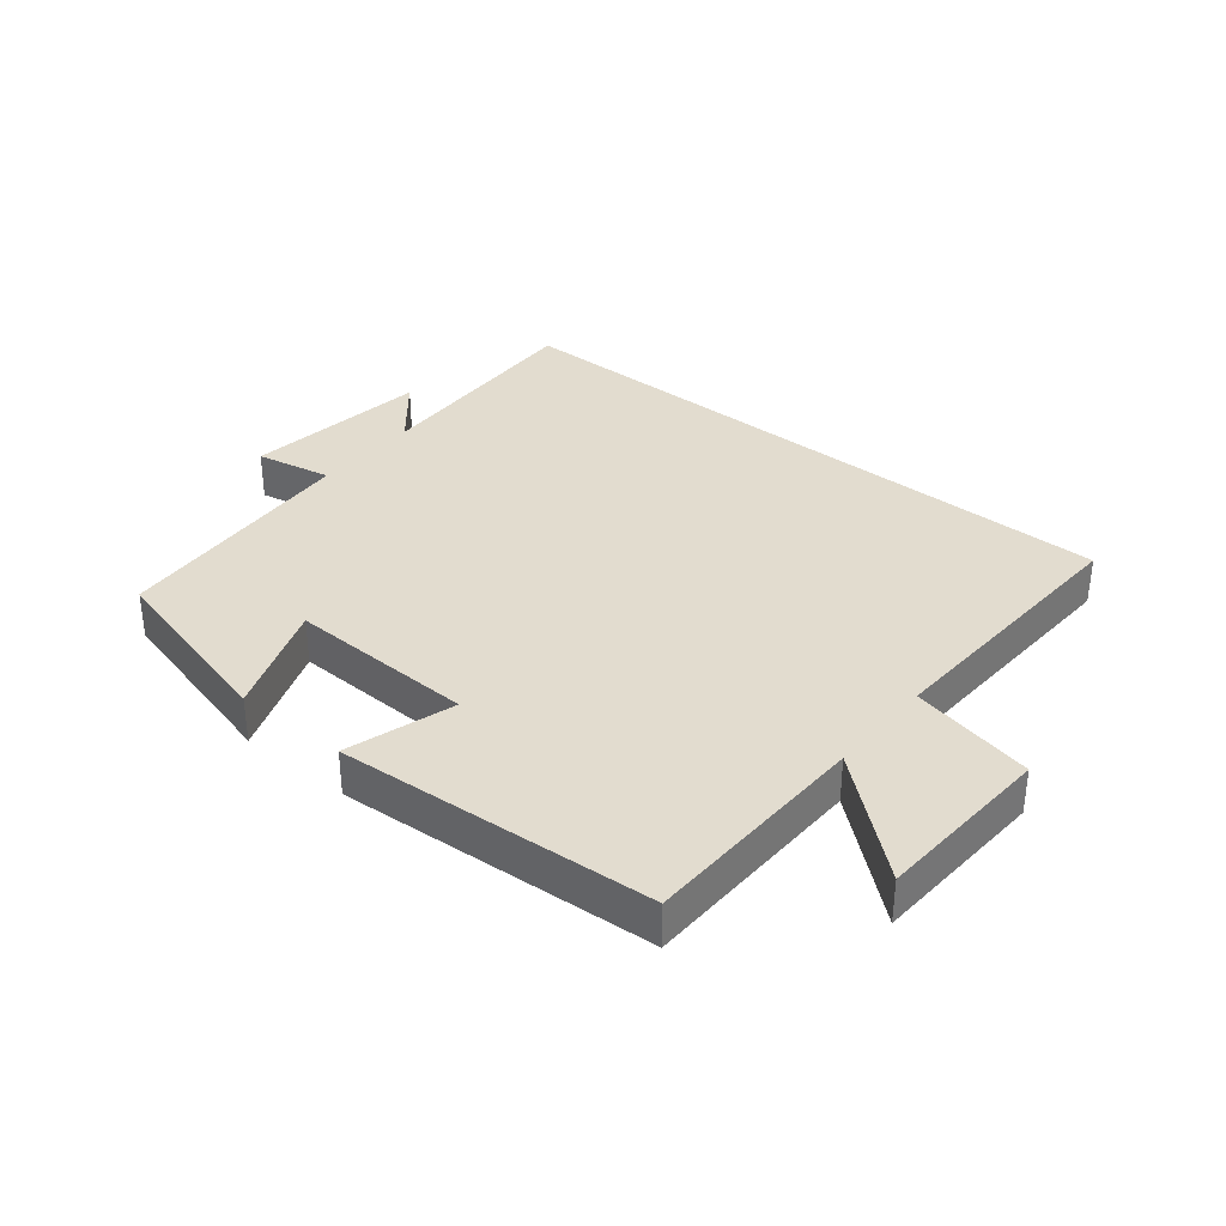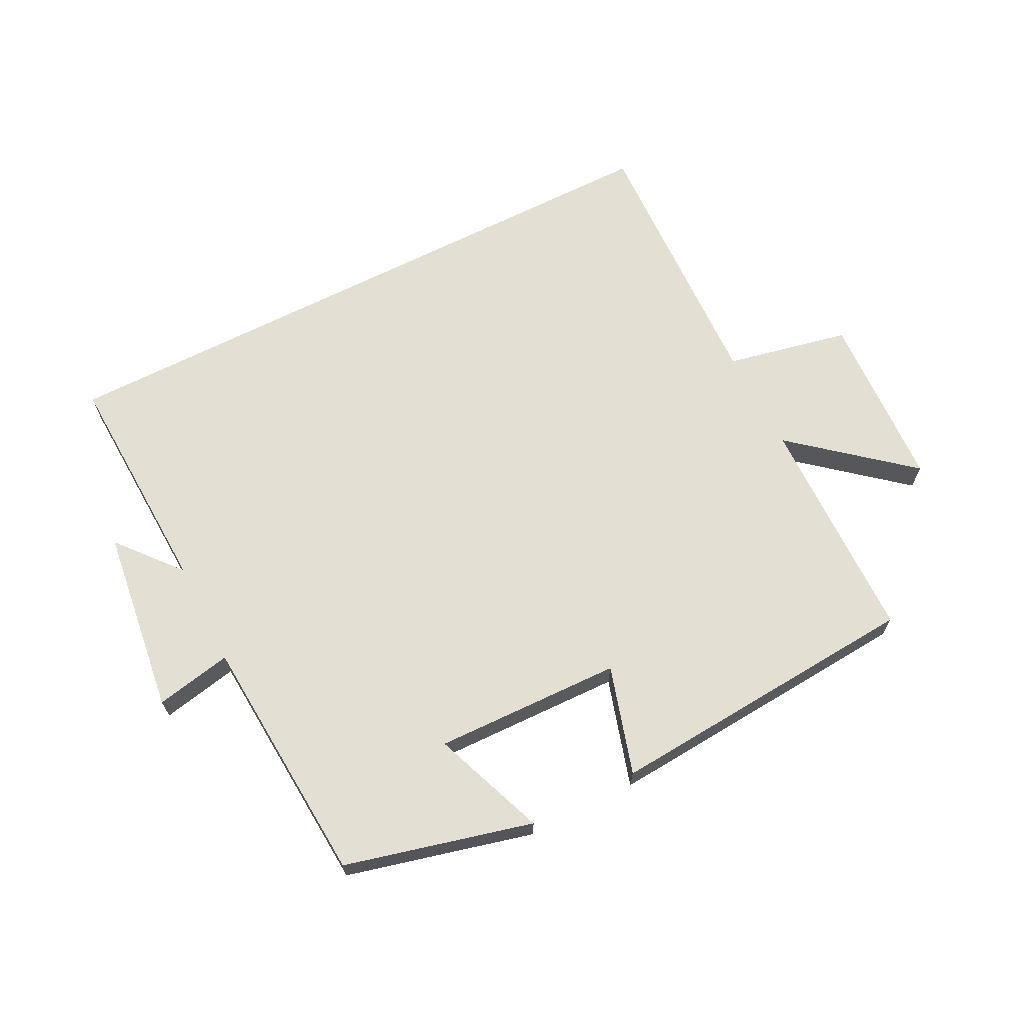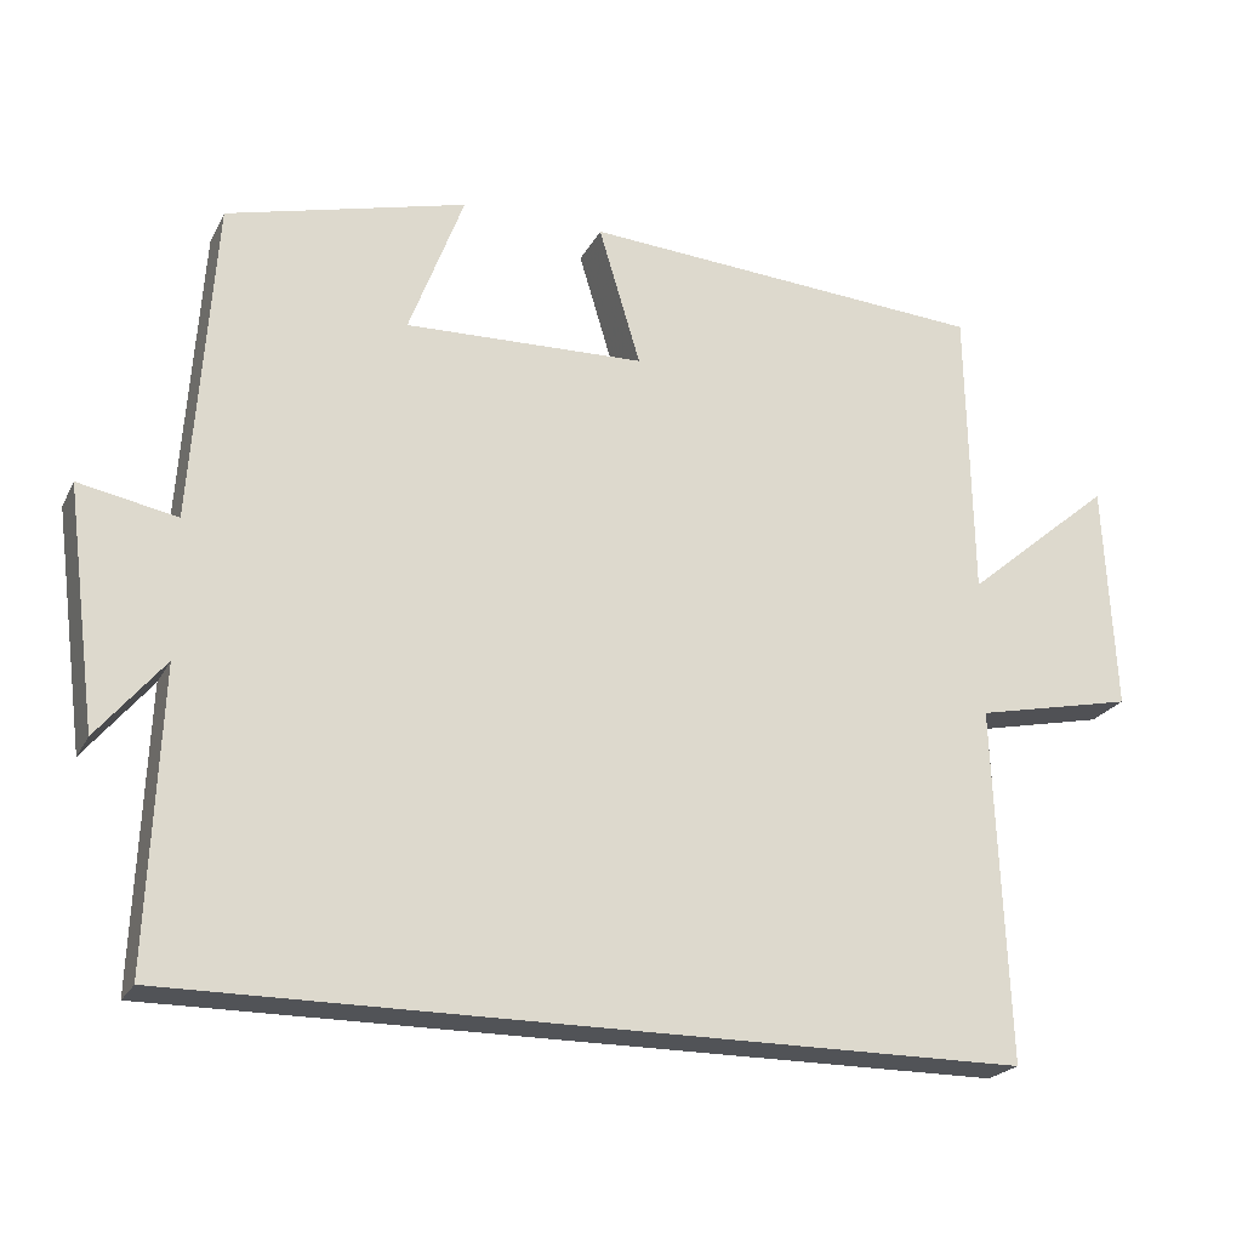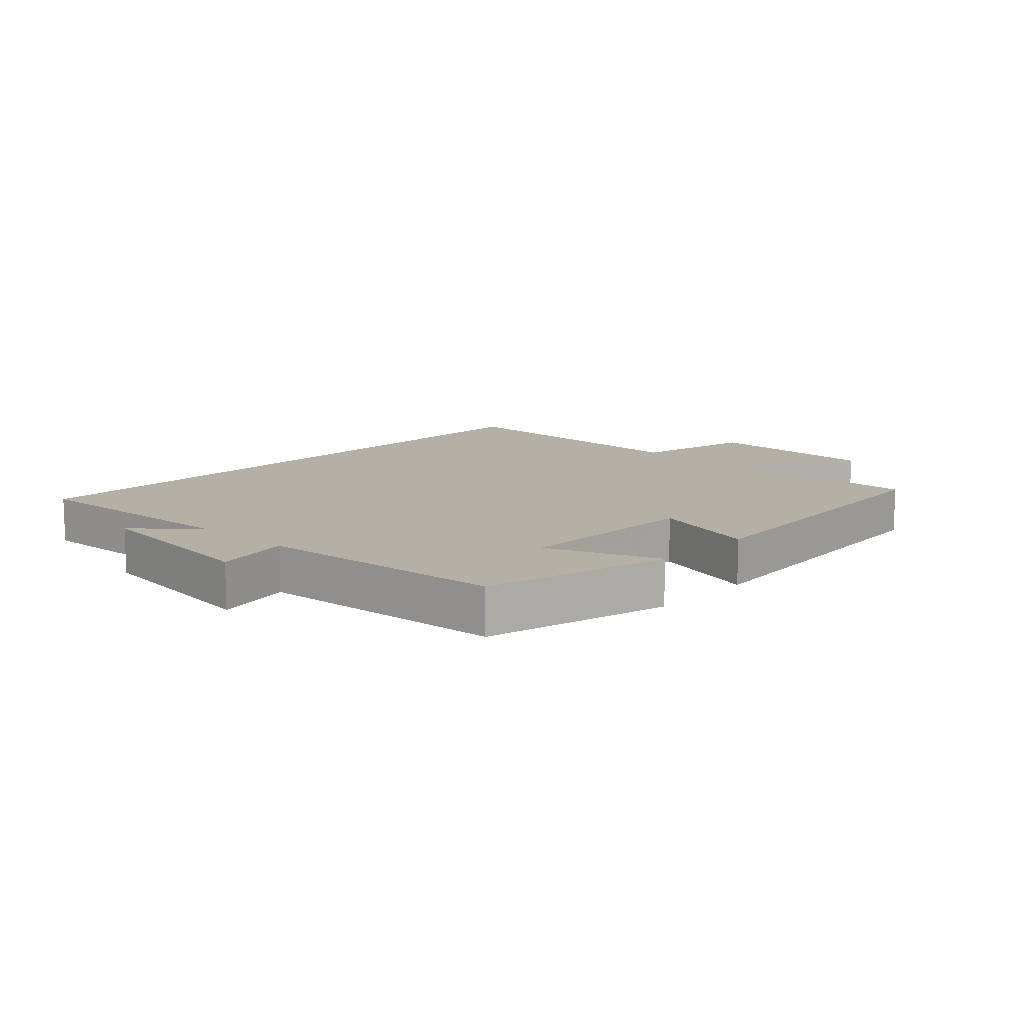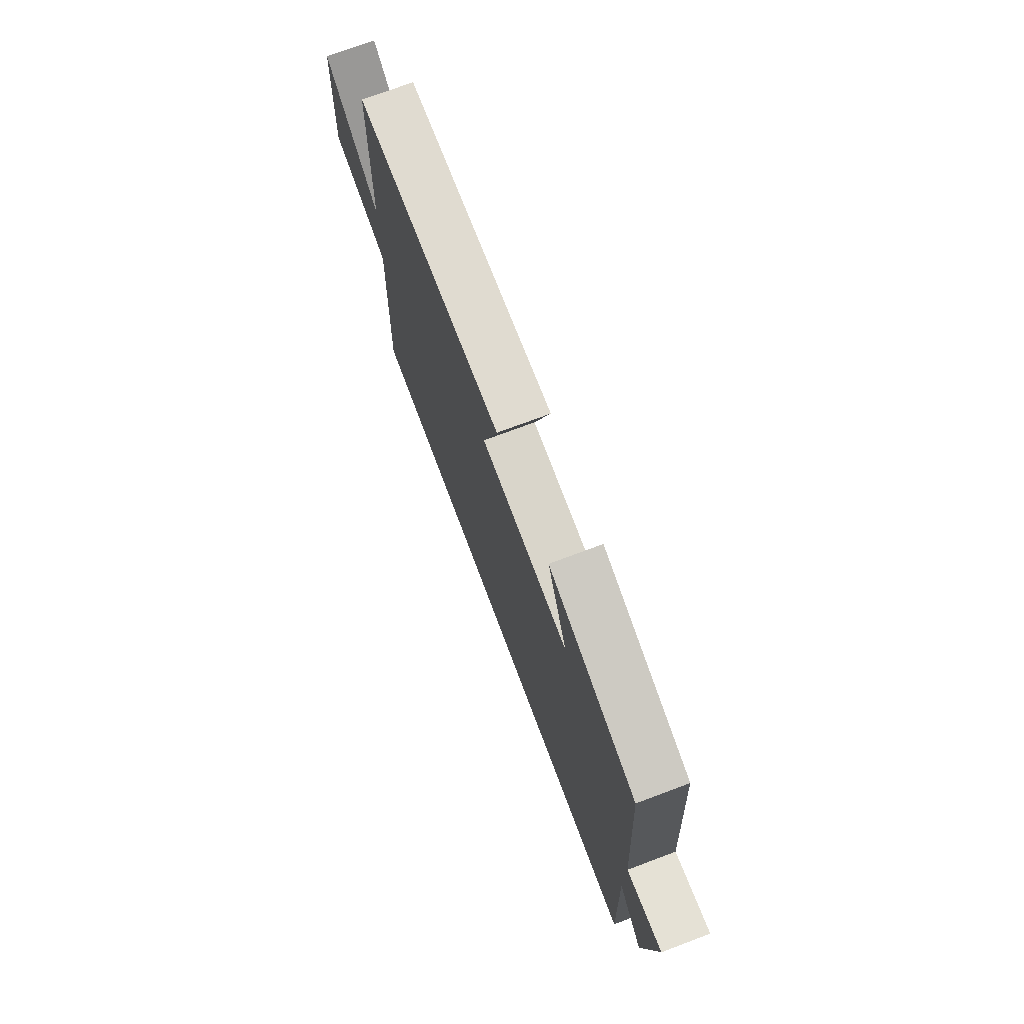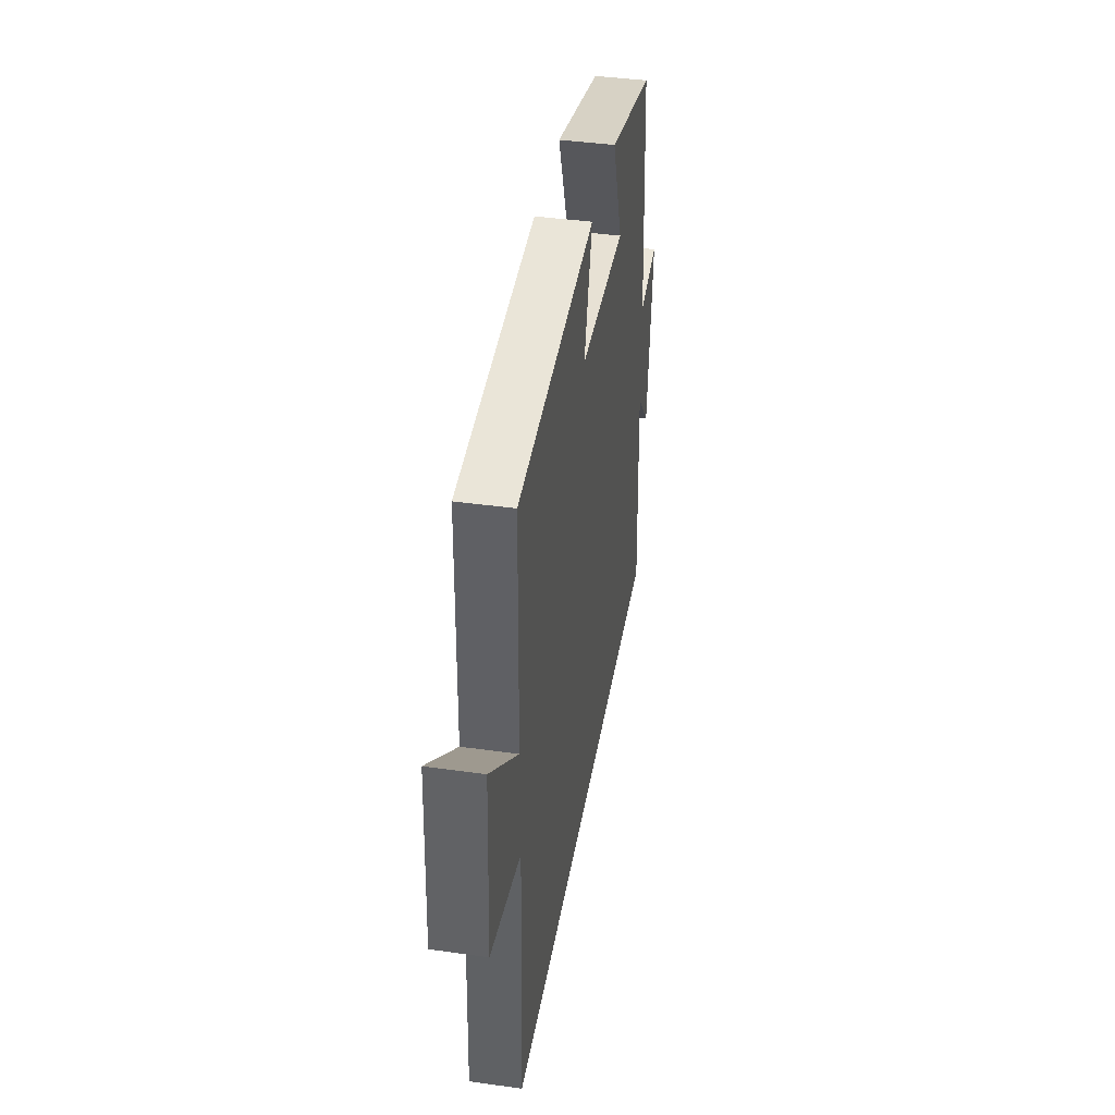
<metadata>
{"format":"obj","ext":"obj","renderer":"f3d","projection":"perspective","resolution":1024,"background":"white","views":[{"elev":34.6,"azim":39.4,"up":"+Y"},{"elev":66.6,"azim":-27.0,"up":"+Y"},{"elev":-22.2,"azim":-21.2,"up":"+Z"},{"elev":11.7,"azim":-47.1,"up":"+Y"},{"elev":73.2,"azim":-110.6,"up":"+Z"},{"elev":41.0,"azim":99.7,"up":"+Z"}]}
</metadata>
<code>
v 0.517 0.07 -0.5
v -0.515 0.07 -0.5
v -0.5 0.07 -0.139
v -0.582 0.07 -0.237
v -0.62 0.07 0.055
v -0.5 0.07 0.031
v -0.473 0.07 0.425
v -0.18 0.07 0.5
v -0.247 0.07 0.322
v 0.047 0.07 0.33
v -0.004 0.07 0.5
v 0.493 0.07 0.464
v 0.5 0.07 0.104
v 0.68 0.07 0.255
v 0.694 0.07 -0.025
v 0.5 0.07 -0.066
v 0.517 0 -0.5
v -0.515 0 -0.5
v -0.5 0 -0.139
v -0.582 0 -0.237
v -0.62 0 0.055
v -0.5 0 0.031
v -0.473 0 0.425
v -0.18 0 0.5
v -0.247 0 0.322
v 0.047 0 0.33
v -0.004 0 0.5
v 0.493 0 0.464
v 0.5 0 0.104
v 0.68 0 0.255
v 0.694 0 -0.025
v 0.5 0 -0.066
f 13 14 15 16
f 11 12 13 16
f 10 11 16 1
f 9 10 1 2
f 6 7 8 9
f 3 4 5 6
f 3 6 9
f 2 3 9
f 32 31 30 29
f 32 29 28 27
f 17 32 27 26
f 18 17 26 25
f 25 24 23 22
f 22 21 20 19
f 25 22 19
f 25 19 18
f 1 17 18 2
f 2 18 19 3
f 3 19 20 4
f 4 20 21 5
f 5 21 22 6
f 6 22 23 7
f 7 23 24 8
f 8 24 25 9
f 9 25 26 10
f 10 26 27 11
f 11 27 28 12
f 12 28 29 13
f 13 29 30 14
f 14 30 31 15
f 15 31 32 16
f 16 32 17 1

</code>
